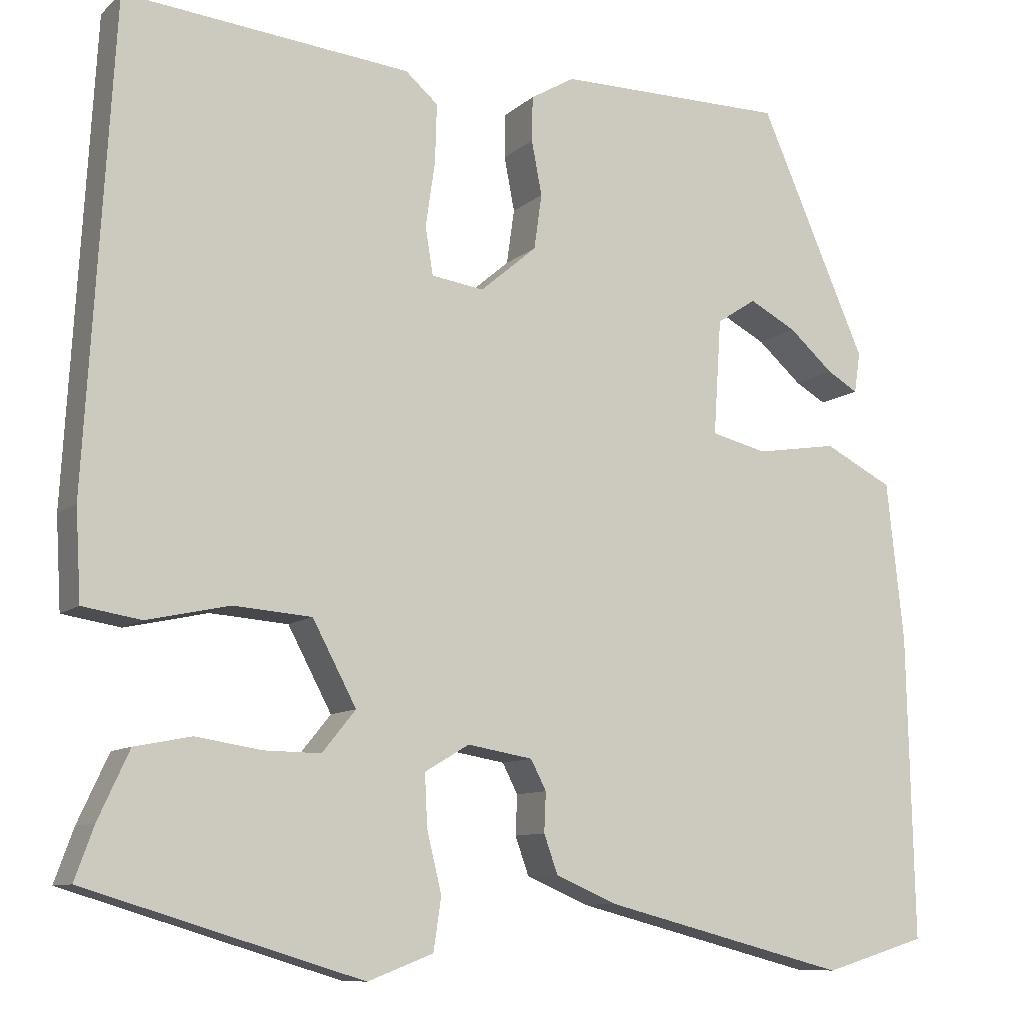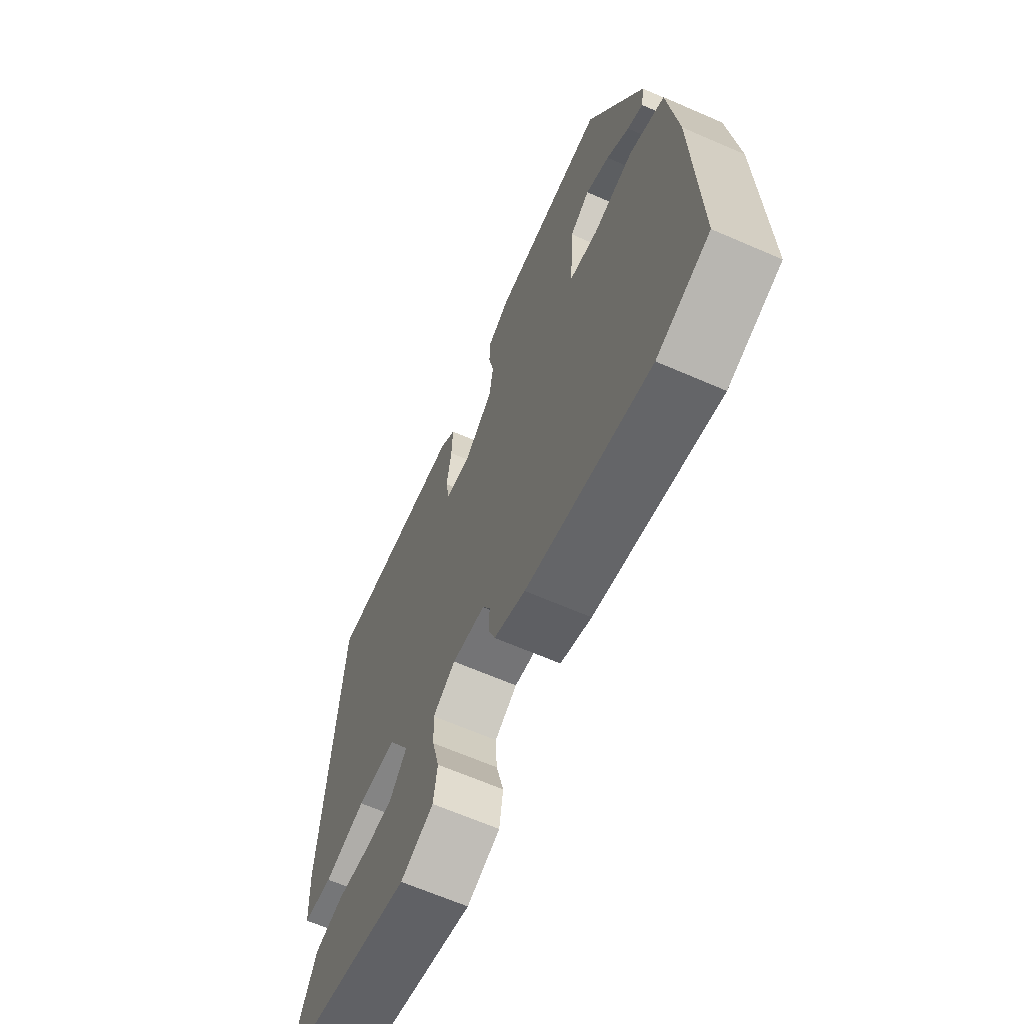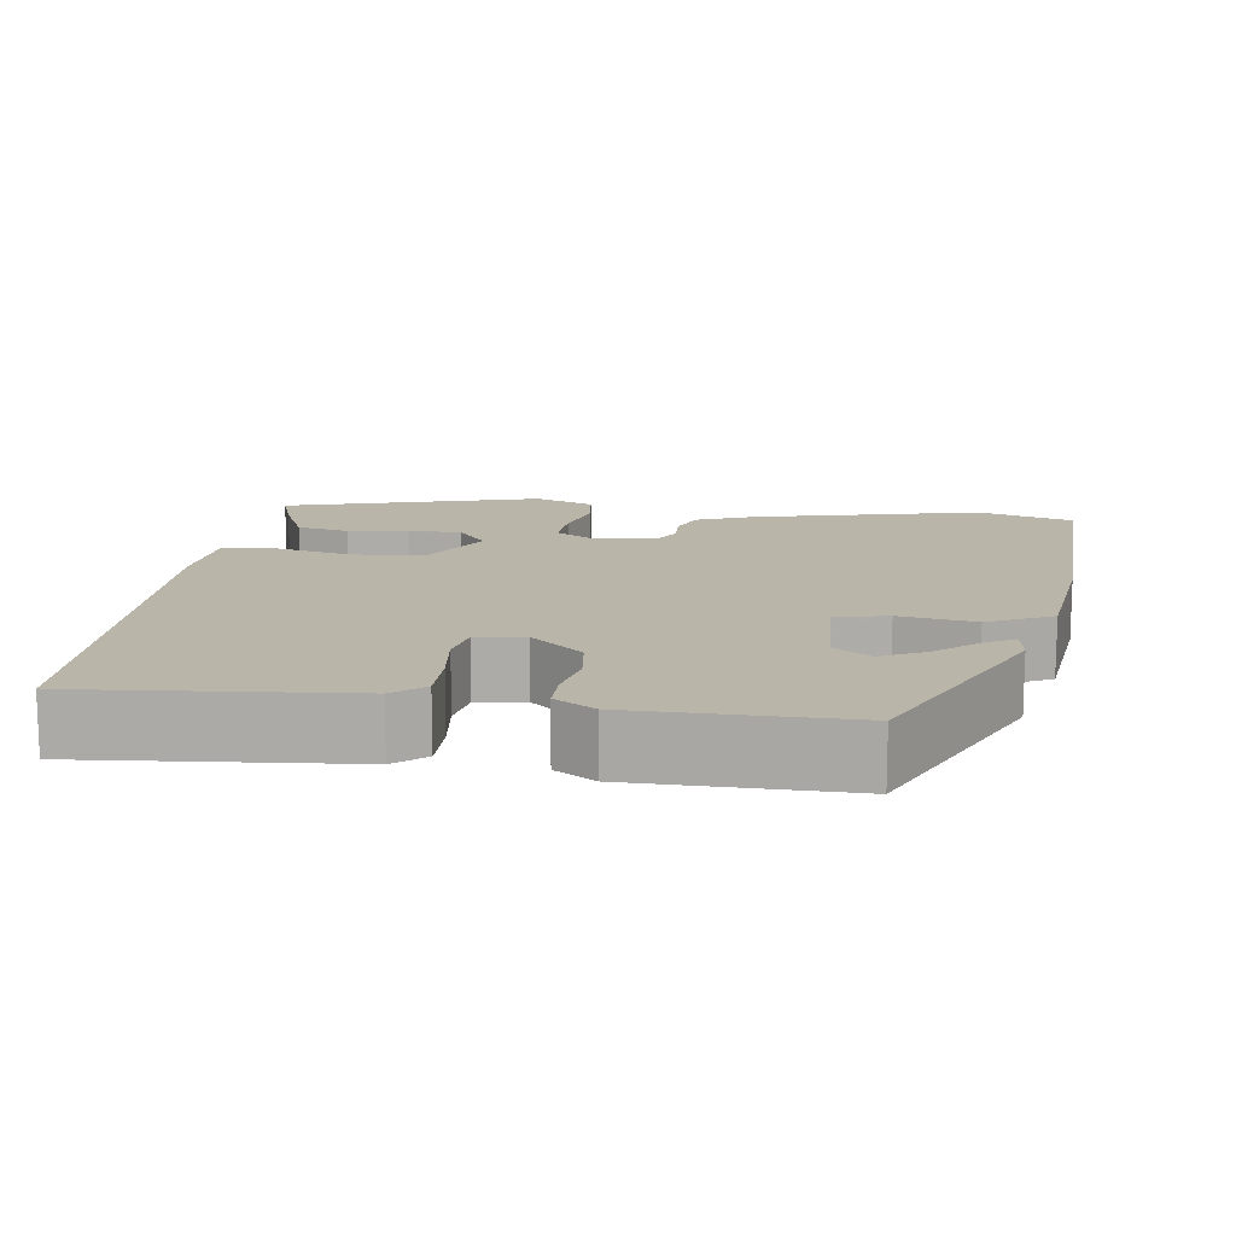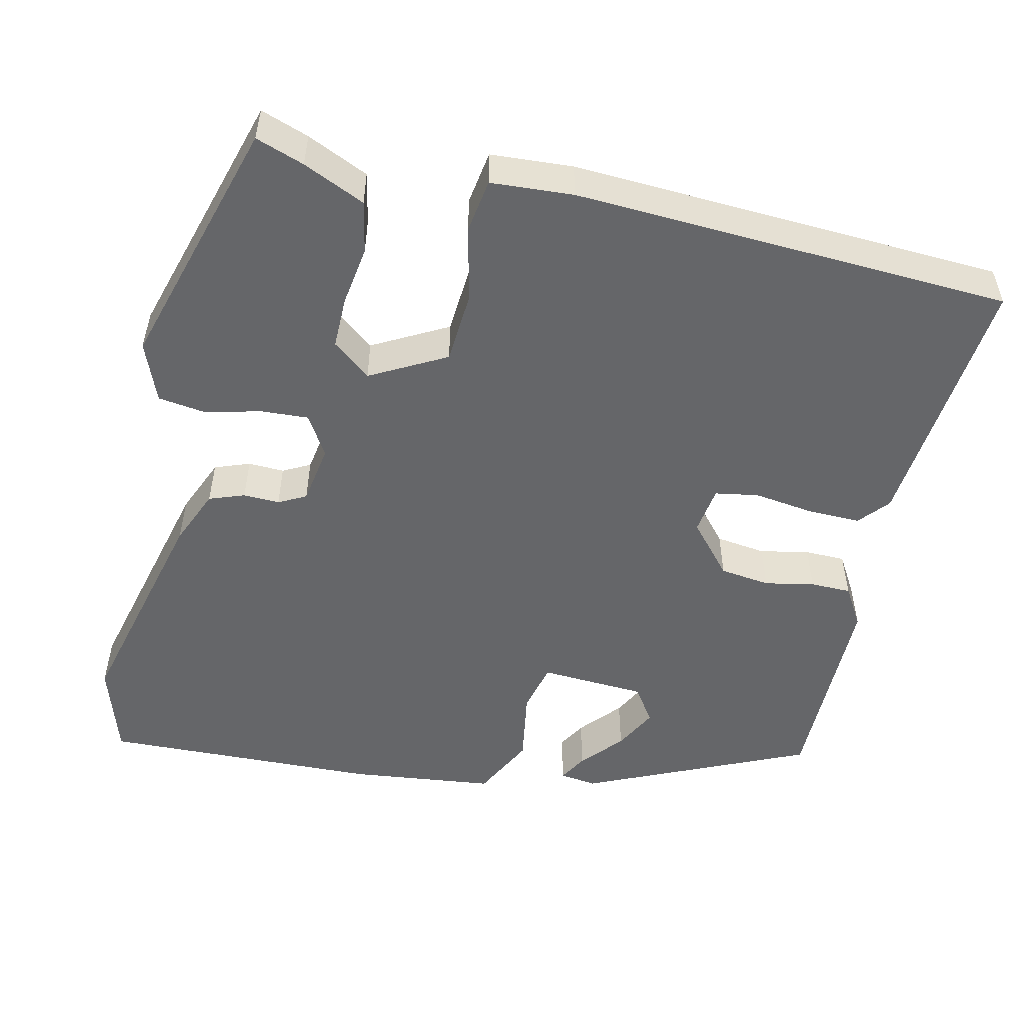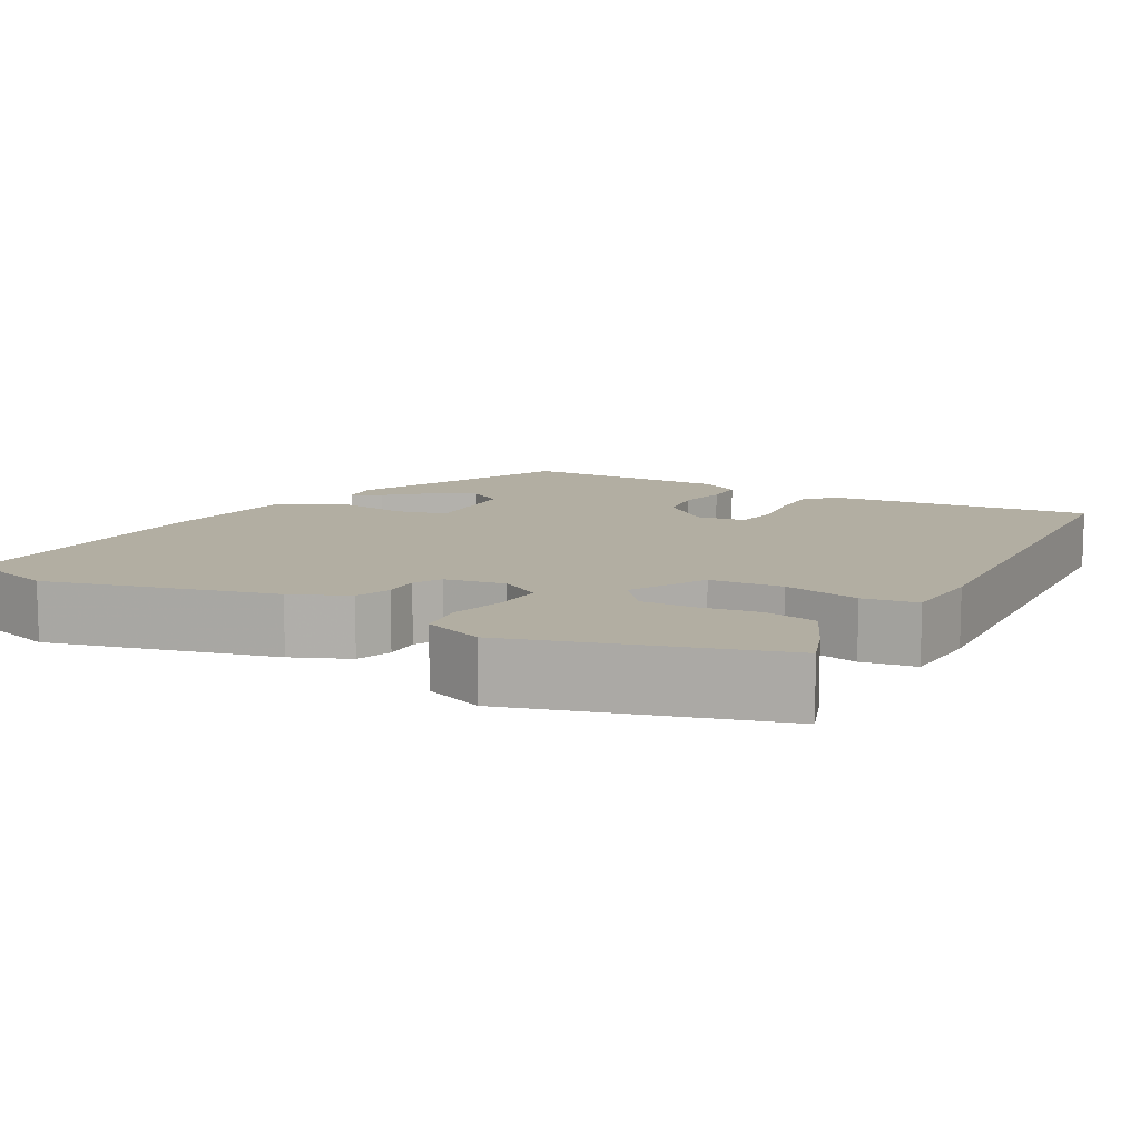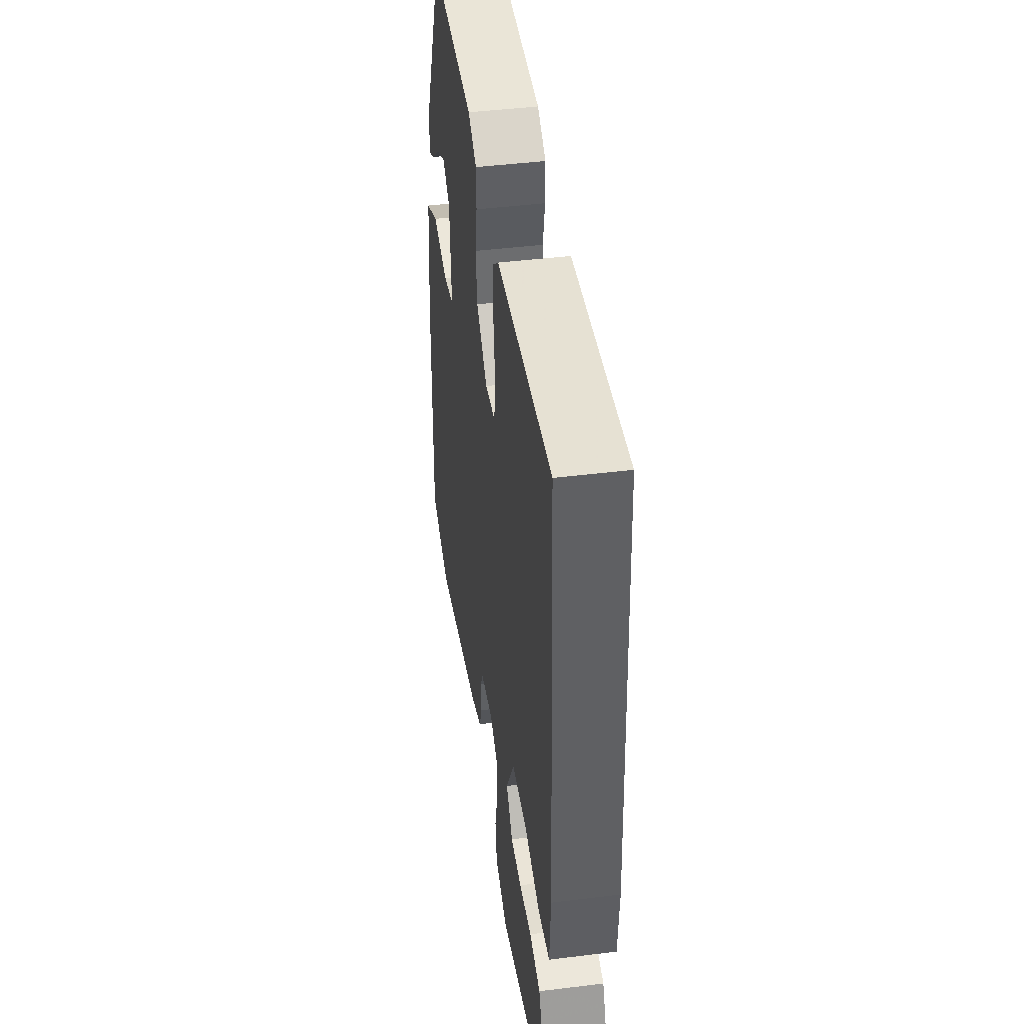
<metadata>
{"format":"obj","ext":"obj","renderer":"f3d","projection":"perspective","resolution":1024,"background":"white","views":[{"elev":-9.6,"azim":-26.6,"up":"+Z"},{"elev":-65.7,"azim":66.4,"up":"+Z"},{"elev":13.4,"azim":8.7,"up":"+Y"},{"elev":-51.8,"azim":-102.4,"up":"+Y"},{"elev":10.7,"azim":-150.6,"up":"+Y"},{"elev":44.7,"azim":-98.2,"up":"+Z"}]}
</metadata>
<code>
v -0.464 0.07 0.503
v -0.131 0.07 0.469
v -0.093 0.07 0.436
v -0.095 0.07 0.368
v -0.106 0.07 0.292
v -0.097 0.07 0.237
v -0.036 0.07 0.228
v 0.03 0.07 0.284
v 0.039 0.07 0.348
v 0.027 0.07 0.411
v 0.028 0.07 0.463
v 0.079 0.07 0.493
v 0.346 0.07 0.492
v 0.471 0.07 0.207
v 0.464 0.07 0.16
v 0.428 0.07 0.181
v 0.376 0.07 0.227
v 0.321 0.07 0.256
v 0.275 0.07 0.226
v 0.266 0.07 0.091
v 0.331 0.07 0.075
v 0.426 0.07 0.09
v 0.506 0.07 0.049
v 0.526 0.07 -0.136
v 0.534 0.07 -0.49
v 0.414 0.07 -0.526
v 0.129 0.07 -0.452
v 0.057 0.07 -0.421
v 0.041 0.07 -0.376
v 0.043 0.07 -0.33
v 0.025 0.07 -0.295
v -0.051 0.07 -0.282
v -0.103 0.07 -0.313
v -0.1 0.07 -0.374
v -0.083 0.07 -0.444
v -0.092 0.07 -0.505
v -0.168 0.07 -0.534
v -0.489 0.07 -0.436
v -0.467 0.07 -0.375
v -0.431 0.07 -0.297
v -0.365 0.07 -0.284
v -0.289 0.07 -0.296
v -0.223 0.07 -0.297
v -0.184 0.07 -0.249
v -0.235 0.07 -0.153
v -0.326 0.07 -0.146
v -0.422 0.07 -0.167
v -0.49 0.07 -0.156
v -0.496 0.07 -0.051
v -0.464 0 0.503
v -0.131 0 0.469
v -0.093 0 0.436
v -0.095 0 0.368
v -0.106 0 0.292
v -0.097 0 0.237
v -0.036 0 0.228
v 0.03 0 0.284
v 0.039 0 0.348
v 0.027 0 0.411
v 0.028 0 0.463
v 0.079 0 0.493
v 0.346 0 0.492
v 0.471 0 0.207
v 0.464 0 0.16
v 0.428 0 0.181
v 0.376 0 0.227
v 0.321 0 0.256
v 0.275 0 0.226
v 0.266 0 0.091
v 0.331 0 0.075
v 0.426 0 0.09
v 0.506 0 0.049
v 0.526 0 -0.136
v 0.534 0 -0.49
v 0.414 0 -0.526
v 0.129 0 -0.452
v 0.057 0 -0.421
v 0.041 0 -0.376
v 0.043 0 -0.33
v 0.025 0 -0.295
v -0.051 0 -0.282
v -0.103 0 -0.313
v -0.1 0 -0.374
v -0.083 0 -0.444
v -0.092 0 -0.505
v -0.168 0 -0.534
v -0.489 0 -0.436
v -0.467 0 -0.375
v -0.431 0 -0.297
v -0.365 0 -0.284
v -0.289 0 -0.296
v -0.223 0 -0.297
v -0.184 0 -0.249
v -0.235 0 -0.153
v -0.326 0 -0.146
v -0.422 0 -0.167
v -0.49 0 -0.156
v -0.496 0 -0.051
f 46 47 48 49
f 45 46 49 1
f 44 45 1 2
f 39 40 41 42
f 39 42 43
f 38 39 43
f 37 38 43
f 34 35 36 37
f 33 34 37 43
f 32 33 43 44
f 27 28 29 30
f 27 30 31
f 26 27 31
f 25 26 31
f 24 25 31
f 21 22 23 24
f 20 21 24 31
f 19 20 31 32
f 14 15 16 17
f 14 17 18
f 13 14 18
f 12 13 18 19
f 9 10 11 12
f 8 9 12 19
f 2 3 4 5
f 32 44 2 5
f 7 8 19 32
f 6 7 32
f 5 6 32
f 98 97 96 95
f 50 98 95 94
f 51 50 94 93
f 91 90 89 88
f 92 91 88
f 92 88 87
f 92 87 86
f 86 85 84 83
f 92 86 83 82
f 93 92 82 81
f 79 78 77 76
f 80 79 76
f 80 76 75
f 80 75 74
f 80 74 73
f 73 72 71 70
f 80 73 70 69
f 81 80 69 68
f 66 65 64 63
f 67 66 63
f 67 63 62
f 68 67 62 61
f 61 60 59 58
f 68 61 58 57
f 54 53 52 51
f 54 51 93 81
f 81 68 57 56
f 81 56 55
f 81 55 54
f 1 50 51 2
f 2 51 52 3
f 3 52 53 4
f 4 53 54 5
f 5 54 55 6
f 6 55 56 7
f 7 56 57 8
f 8 57 58 9
f 9 58 59 10
f 10 59 60 11
f 11 60 61 12
f 12 61 62 13
f 13 62 63 14
f 14 63 64 15
f 15 64 65 16
f 16 65 66 17
f 17 66 67 18
f 18 67 68 19
f 19 68 69 20
f 20 69 70 21
f 21 70 71 22
f 22 71 72 23
f 23 72 73 24
f 24 73 74 25
f 25 74 75 26
f 26 75 76 27
f 27 76 77 28
f 28 77 78 29
f 29 78 79 30
f 30 79 80 31
f 31 80 81 32
f 32 81 82 33
f 33 82 83 34
f 34 83 84 35
f 35 84 85 36
f 36 85 86 37
f 37 86 87 38
f 38 87 88 39
f 39 88 89 40
f 40 89 90 41
f 41 90 91 42
f 42 91 92 43
f 43 92 93 44
f 44 93 94 45
f 45 94 95 46
f 46 95 96 47
f 47 96 97 48
f 48 97 98 49
f 49 98 50 1

</code>
